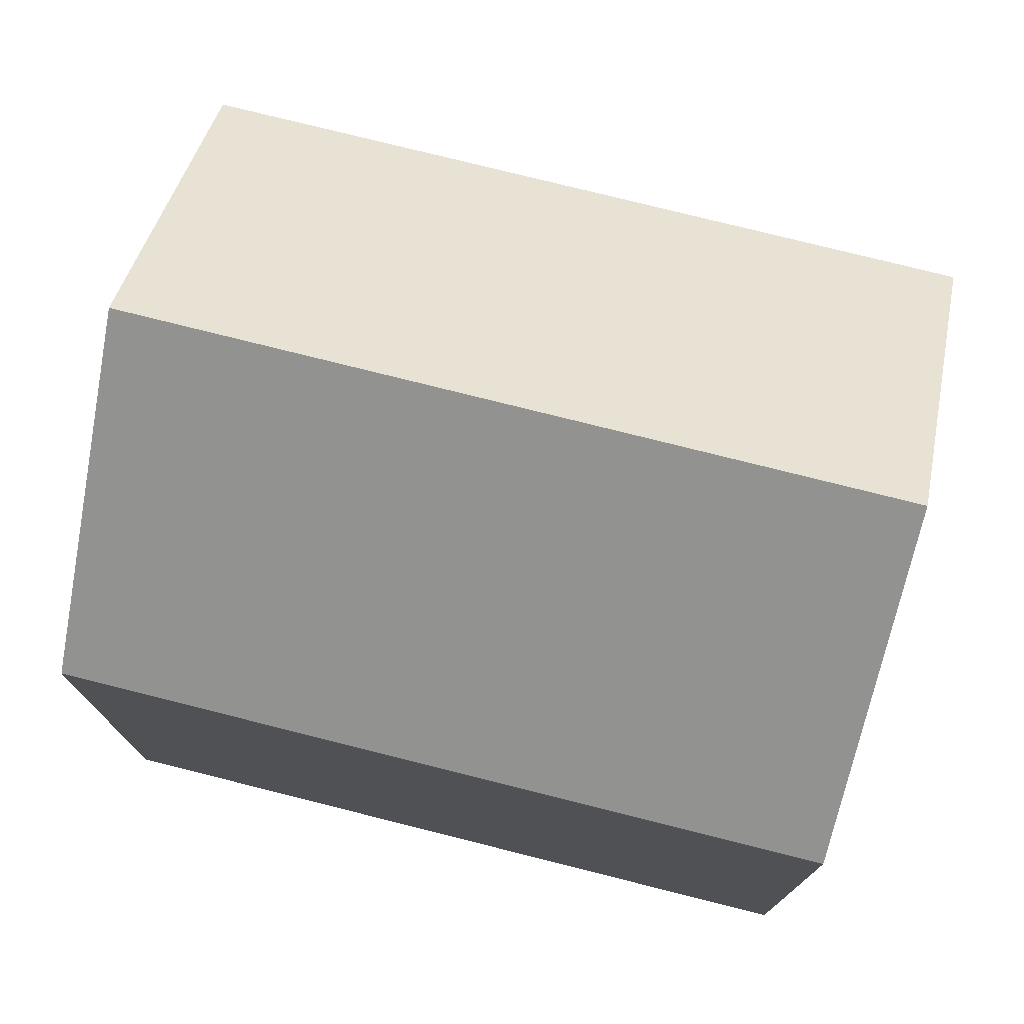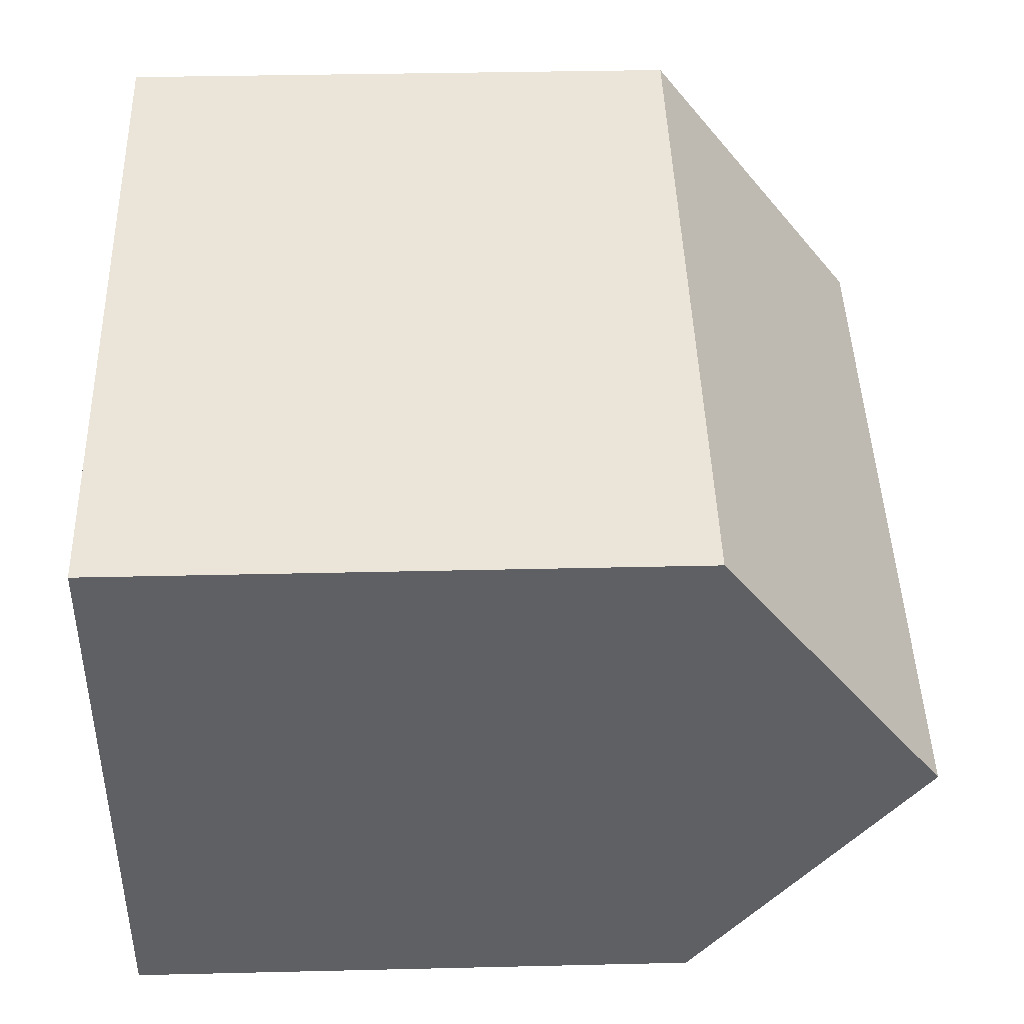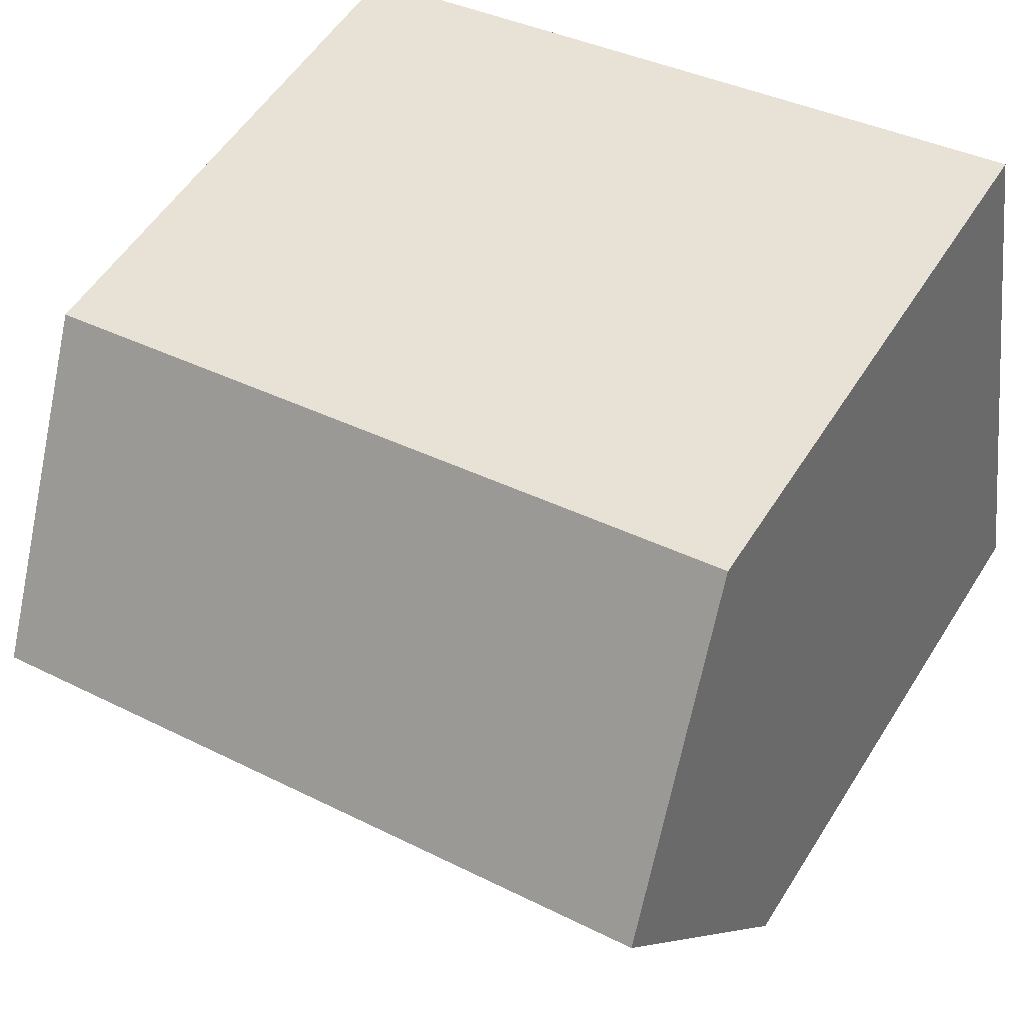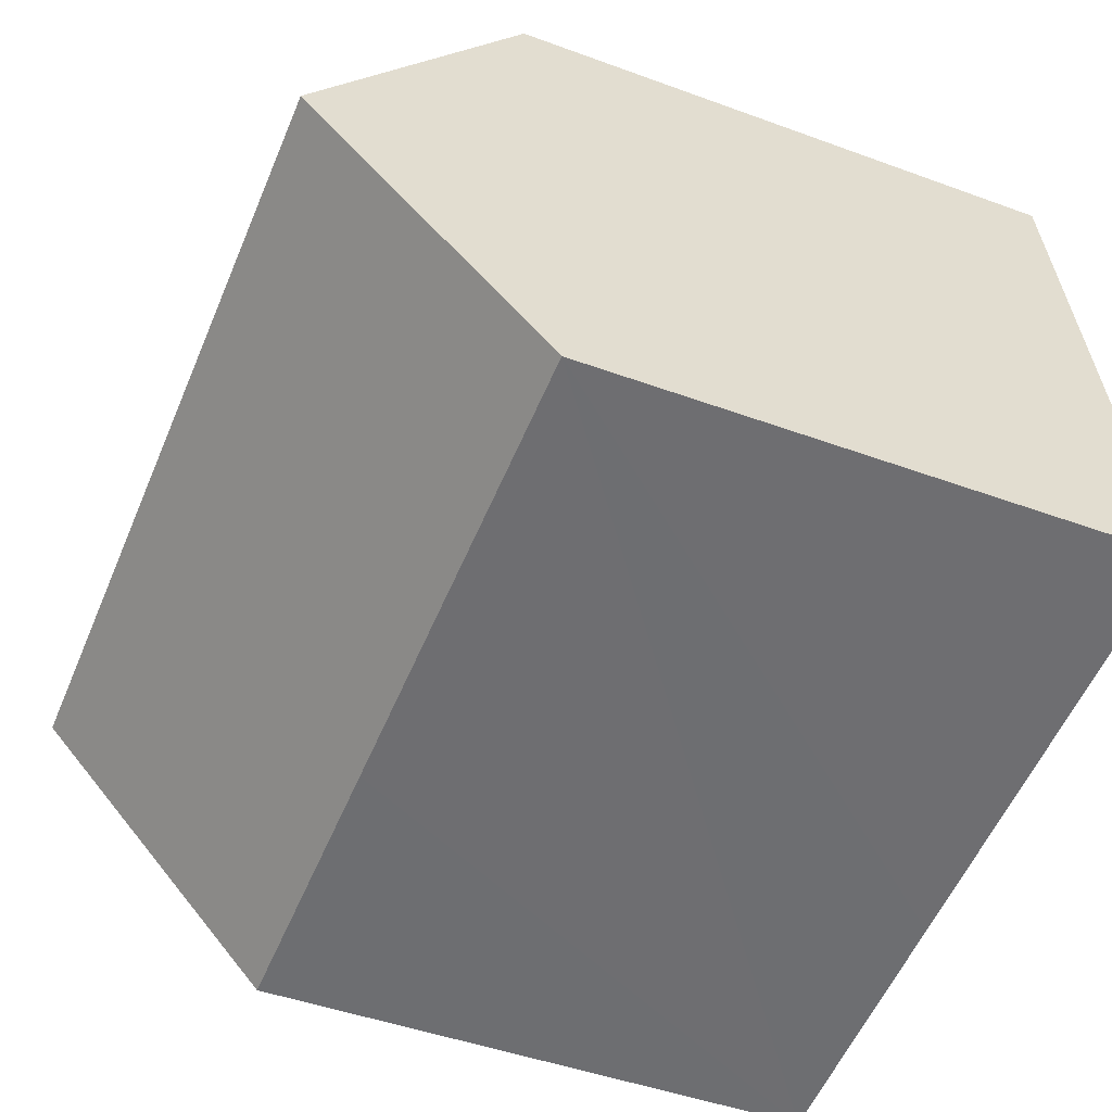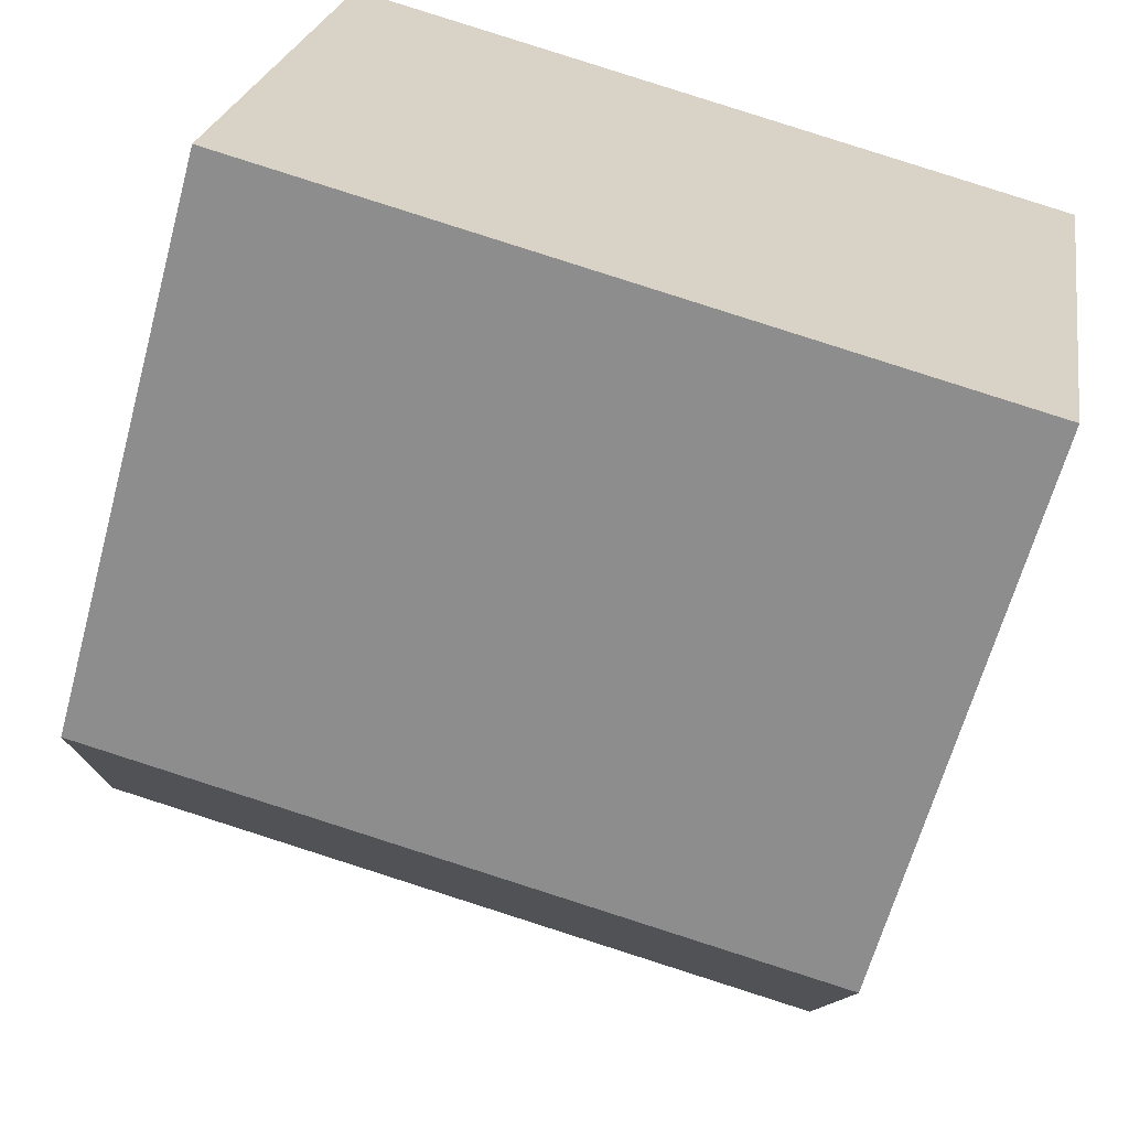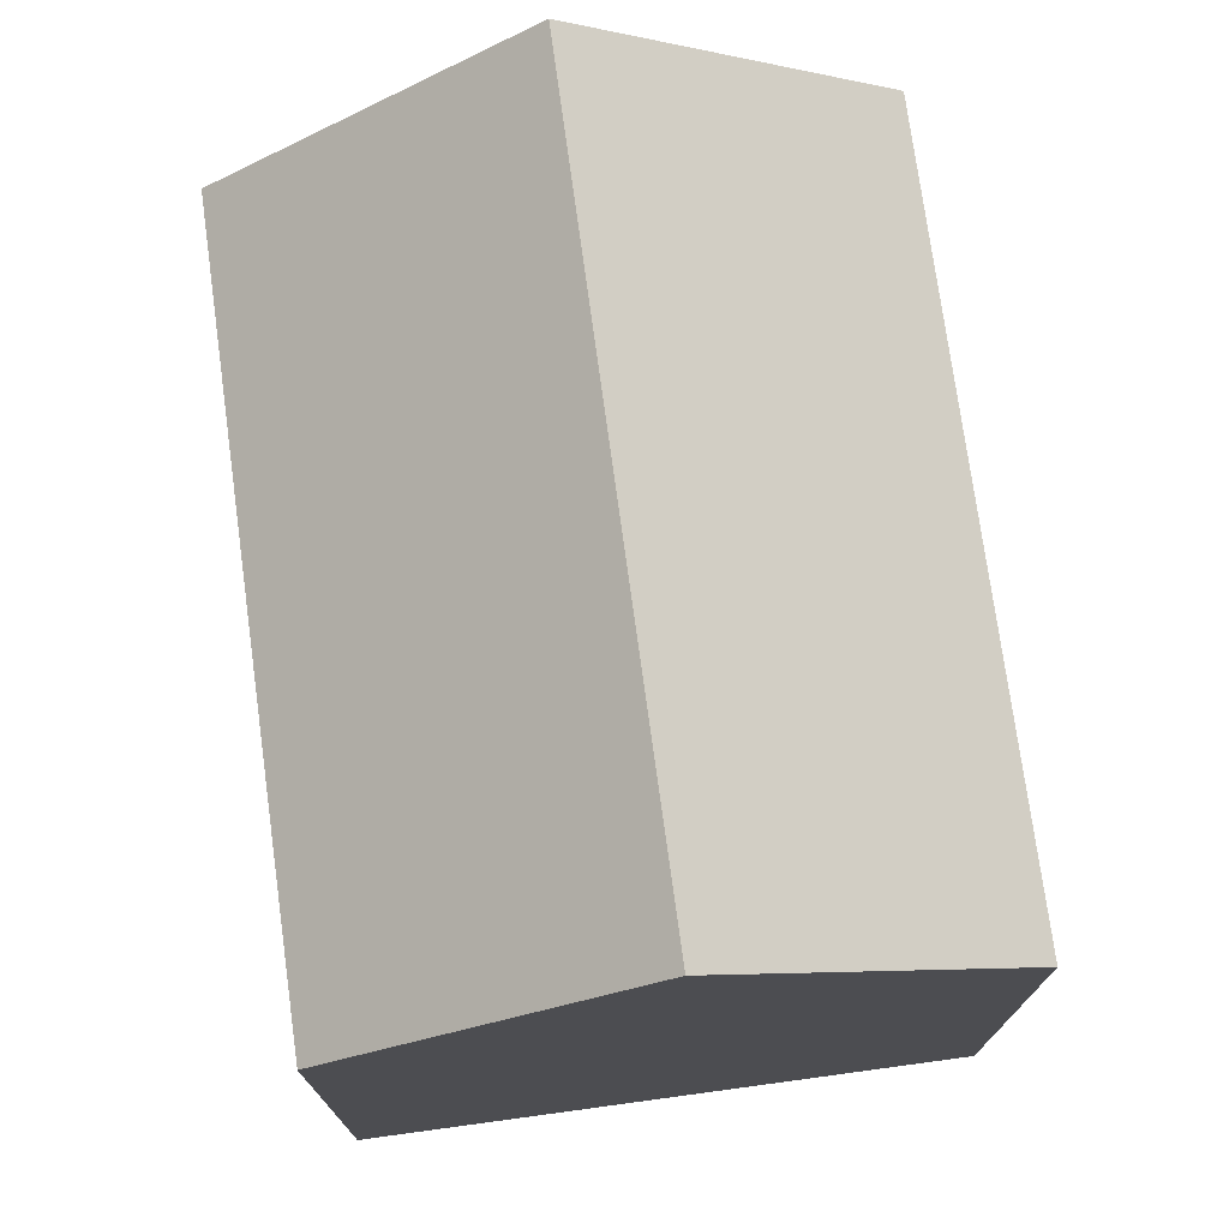
<metadata>
{"format":"obj","ext":"obj","renderer":"f3d","projection":"perspective","resolution":1024,"background":"white","views":[{"elev":76.1,"azim":-156.9,"up":"+Y"},{"elev":35.4,"azim":88.2,"up":"+Z"},{"elev":54.4,"azim":-148.4,"up":"+Z"},{"elev":-45.8,"azim":-112.9,"up":"+Z"},{"elev":-63.9,"azim":-15.3,"up":"+Z"},{"elev":74.7,"azim":-88.8,"up":"+Y"}]}
</metadata>
<code>
v  15.43 10.46 8.738
v  0.855 14.61 5.446
v  1.711 10.46 10.9
v  14.49 14.61 3.297
v  13.69 11.05 -1.381
v  13.56 10.46 -2.149
v  8.464 10.46 -1.342
v  5.626 10.47 -0.892
v  0.116 11.03 0.733
v  0 10.47 6.412e-16
v  13.56 1.316e-16 -2.149
v  13.69 8.456e-17 -1.381
v  14.49 -2.019e-16 3.297
v  15.43 -5.35e-16 8.738
v  8.464 8.217e-17 -1.342
v  5.626 5.462e-17 -0.892
v  0 0 0
v  0.855 -3.335e-16 5.446
v  1.711 -6.674e-16 10.9
v  0.116 -4.488e-17 0.733
g defaultobject
f 1 2 3
f 2 1 4
f 5 2 4
f 2 5 6
f 2 6 7
f 2 7 8
f 2 8 9
f 9 8 10
f 5 11 6
f 11 5 4
f 11 4 1
f 11 1 12
f 12 1 13
f 13 1 14
f 11 7 6
f 7 11 8
f 8 11 10
f 10 11 15
f 10 15 16
f 10 16 17
f 9 3 2
f 3 9 10
f 3 10 17
f 3 17 18
f 3 18 19
f 18 17 20
f 19 1 3
f 1 19 14
f 16 20 17
f 20 16 18
f 18 16 19
f 19 16 14
f 14 16 15
f 14 15 13
f 13 15 12
f 12 15 11

</code>
